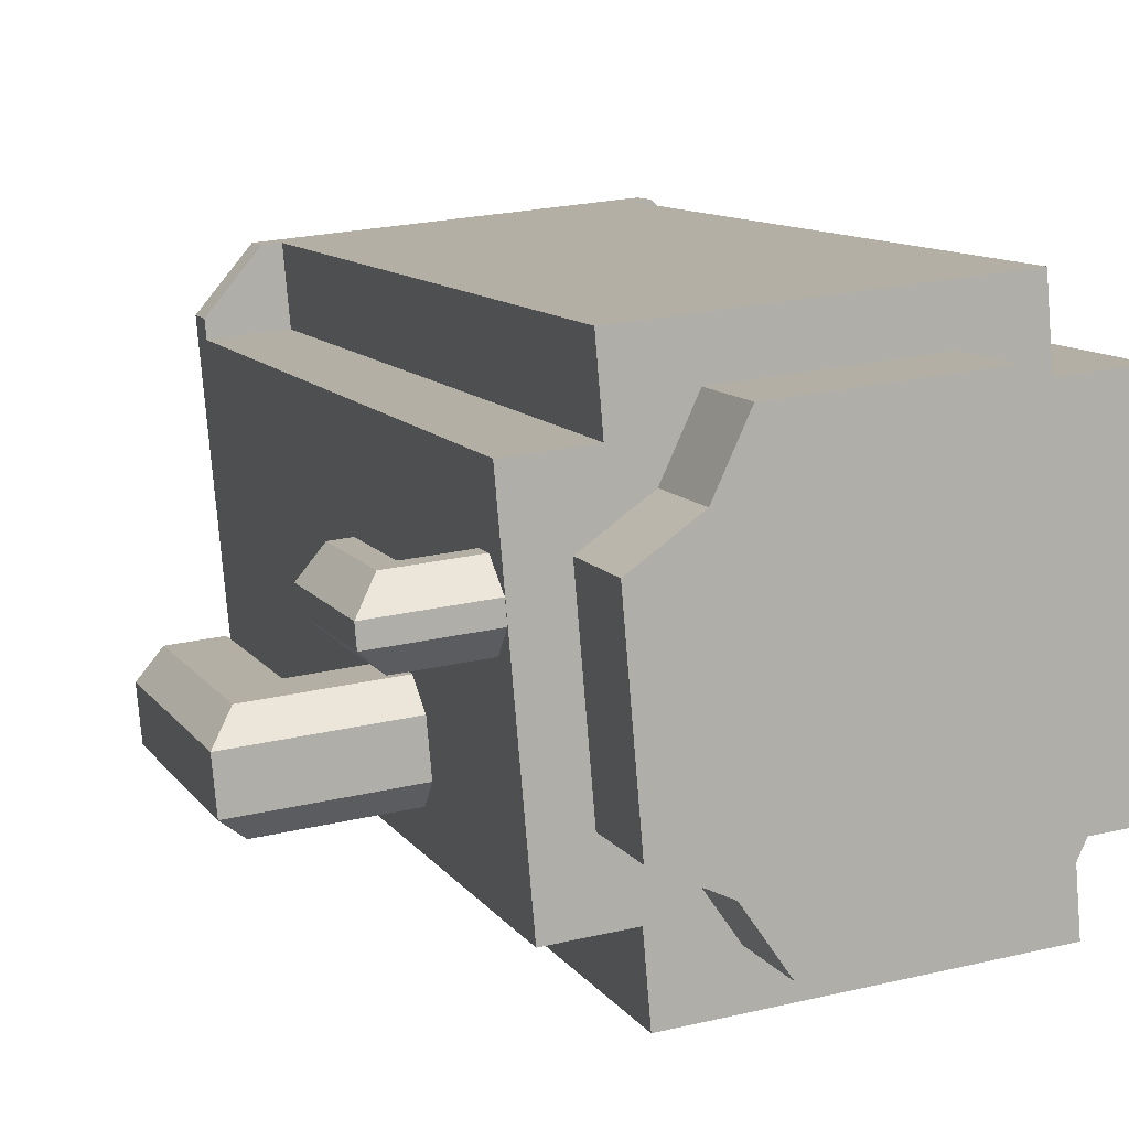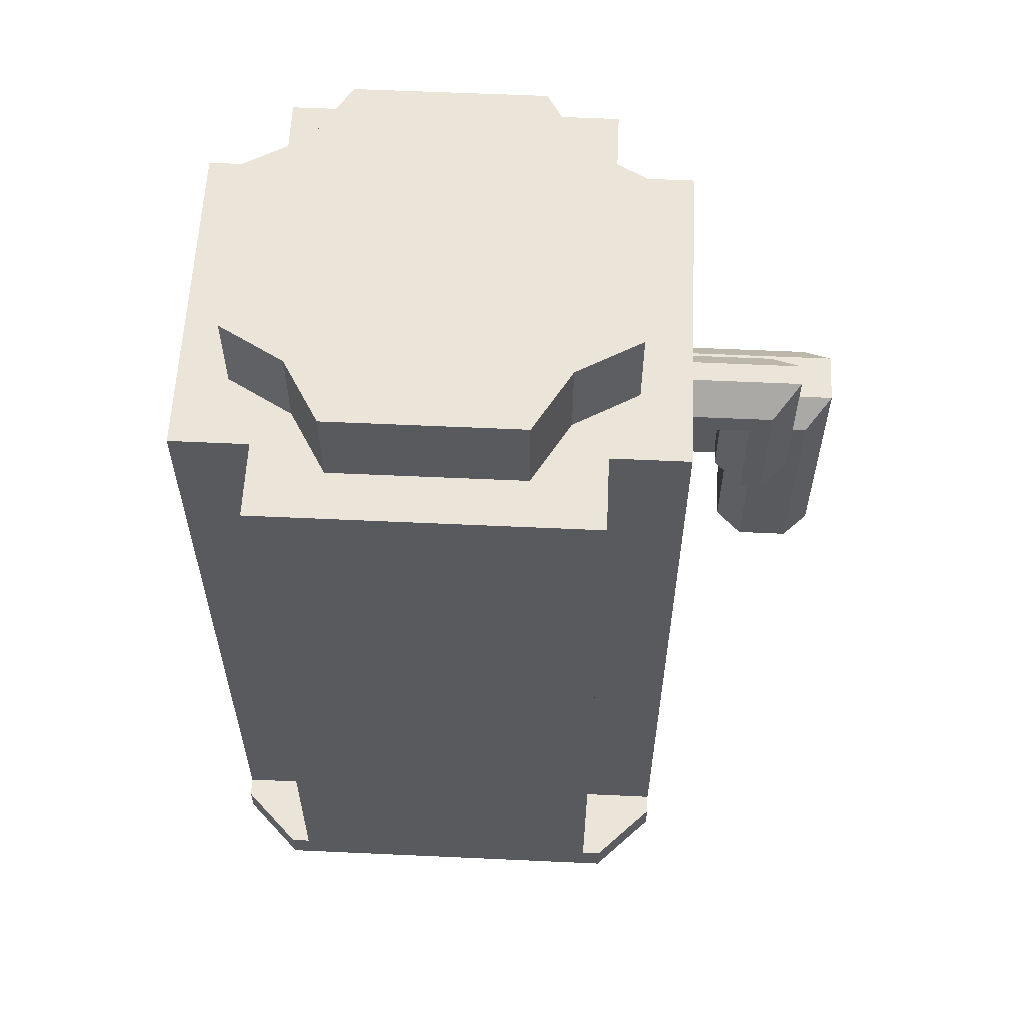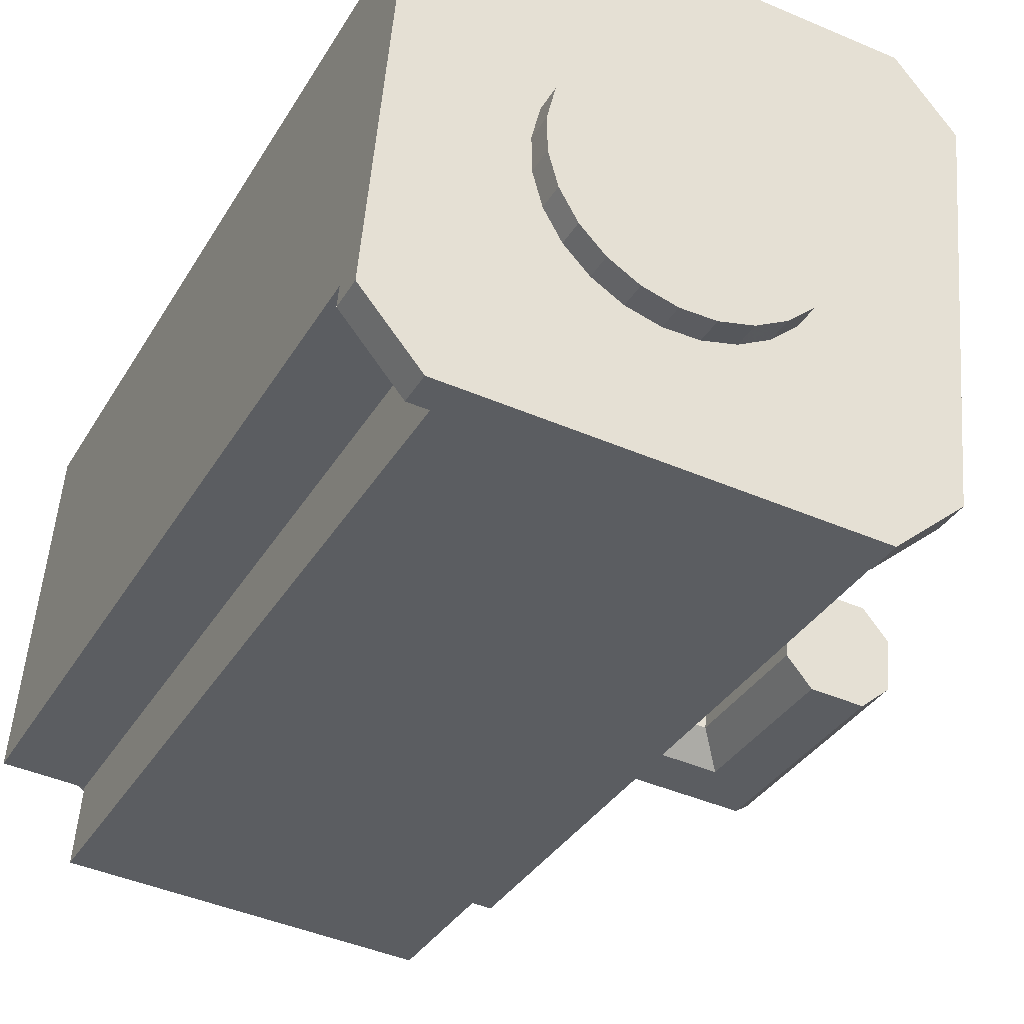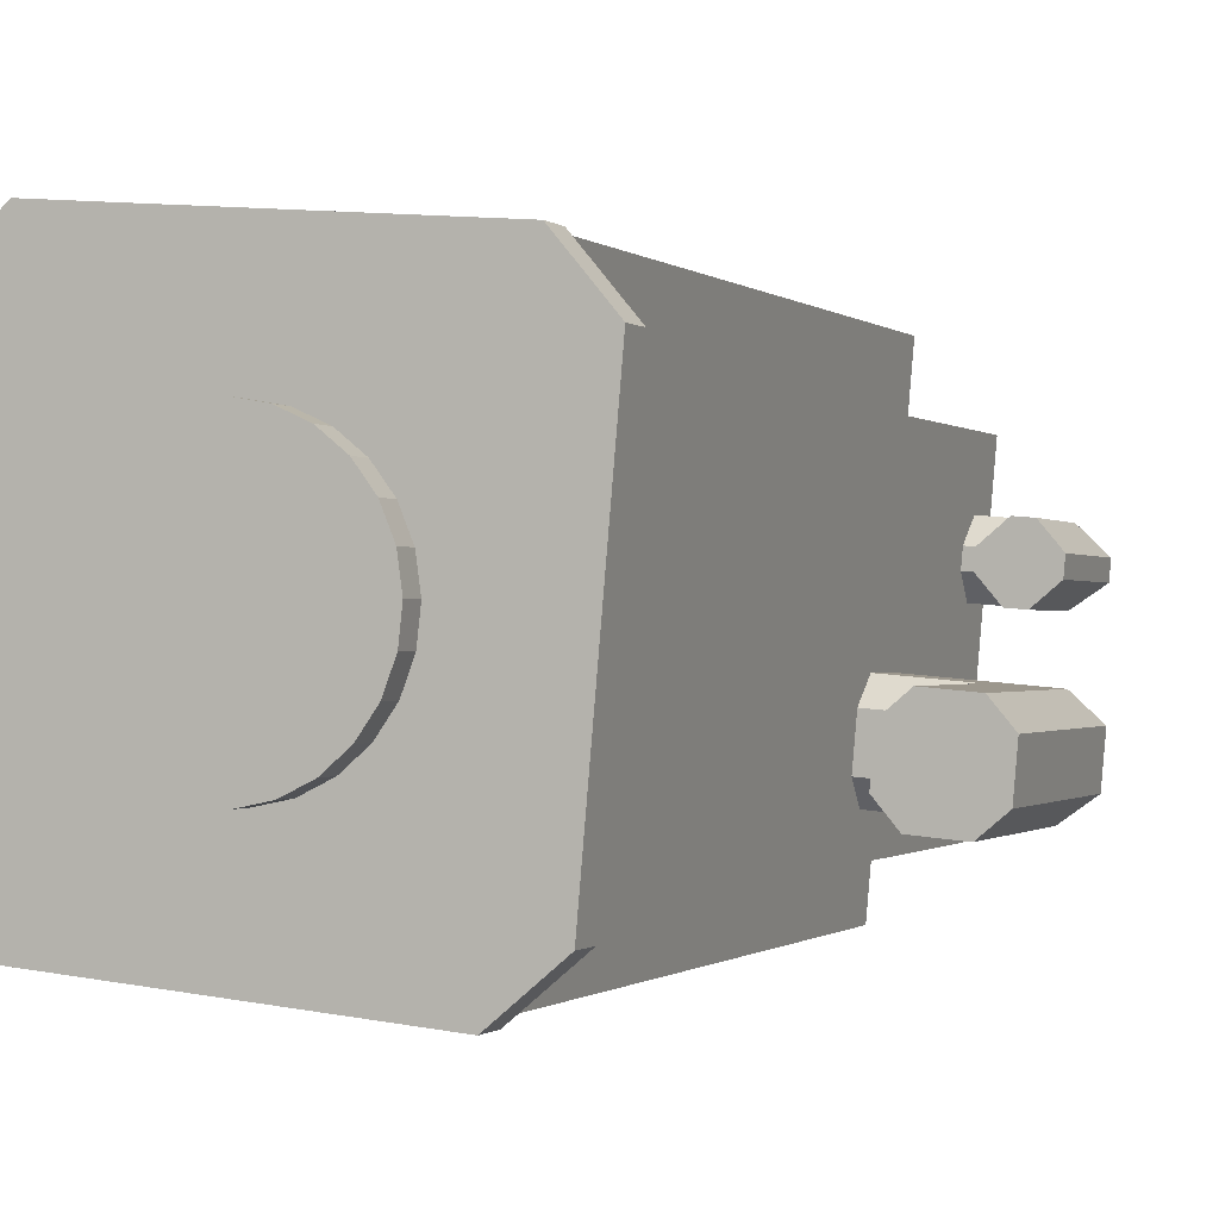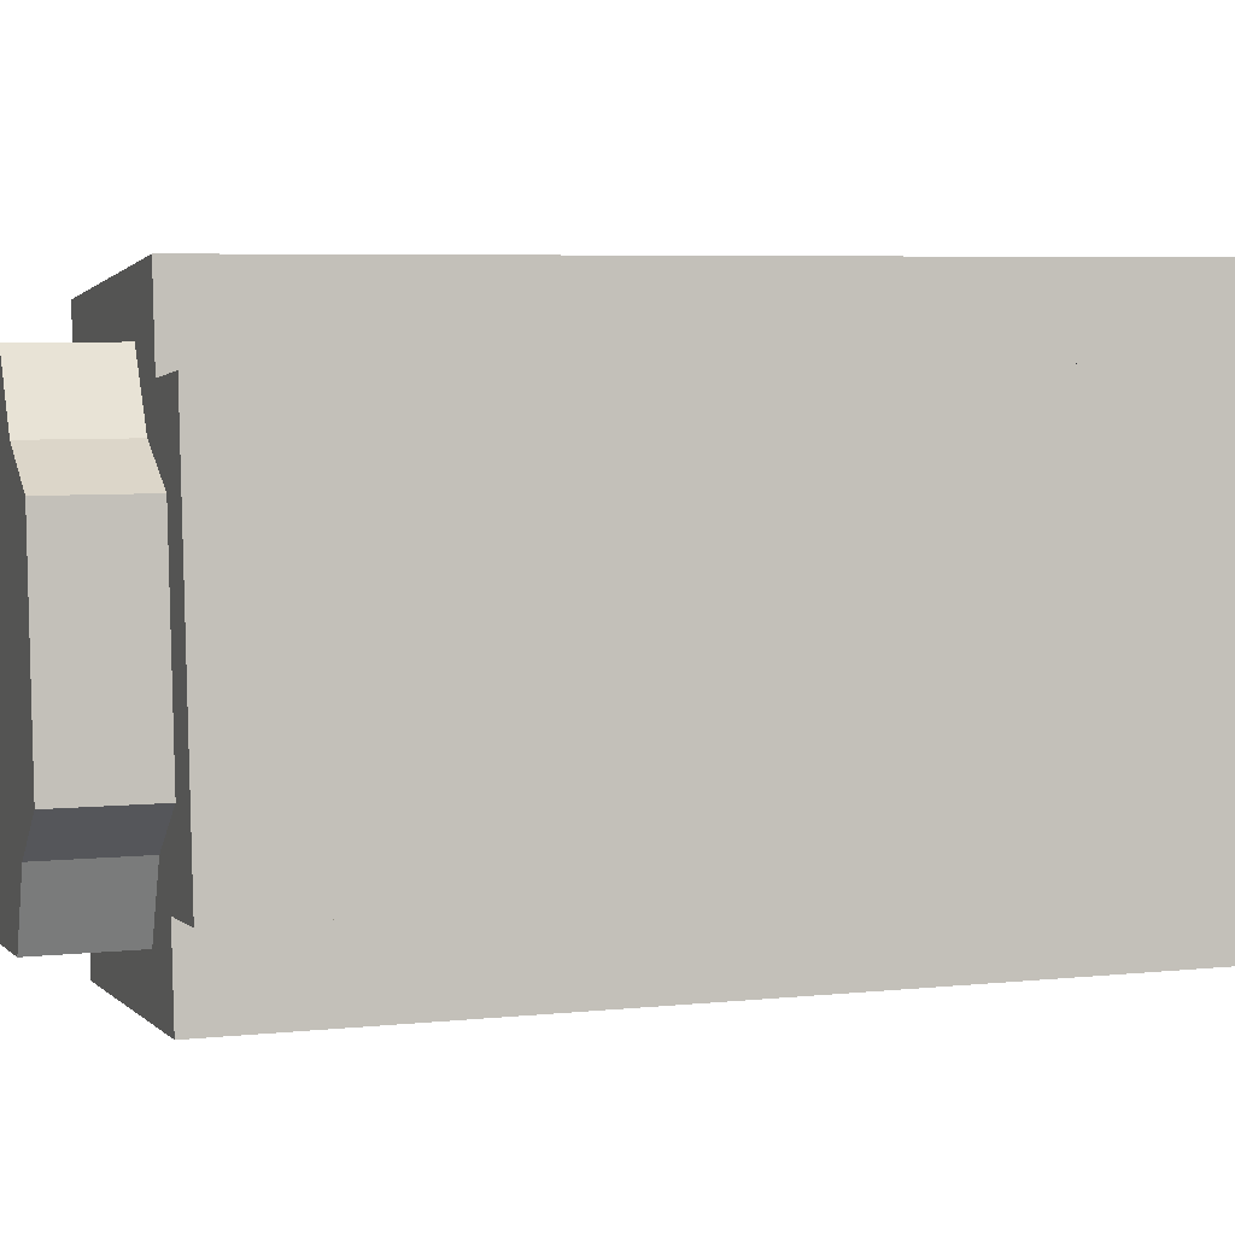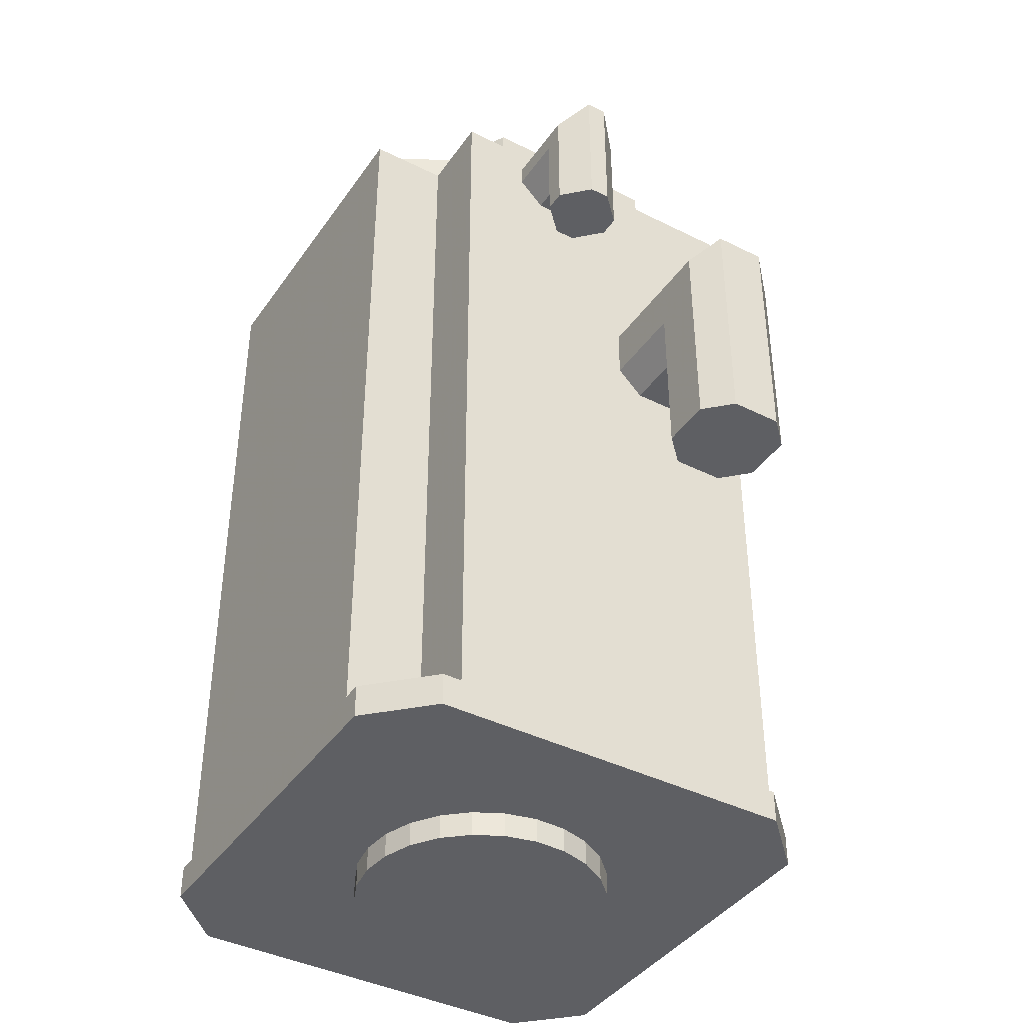
<metadata>
{"format":"obj","ext":"obj","renderer":"f3d","projection":"perspective","resolution":1024,"background":"white","views":[{"elev":10.3,"azim":159.6,"up":"+Z"},{"elev":59.1,"azim":7.7,"up":"+Y"},{"elev":-33.4,"azim":-26.0,"up":"+Z"},{"elev":-0.6,"azim":22.5,"up":"+Z"},{"elev":5.6,"azim":-107.9,"up":"+Z"},{"elev":-40.5,"azim":63.5,"up":"+Y"}]}
</metadata>
<code>
o Part__Feature009
v 601.9 104 2402
v 602.6 104 2409
v 602.6 91 2409
v 589.8 91 2263
v 590.4 104 2270
v 589.8 104 2263
v 594.5 288 2316
v 595.3 298 2326
v 592.7 288 2296
v 598.8 381.2 2365
v 595.3 318 2326
v 601.9 409.5 2402
v 599.6 391.2 2375
v 598.1 381.2 2358
v 594.5 328 2316
v 599.6 399.2 2375
v 597.2 391.2 2348
v 592.7 328 2296
v 598.8 409.2 2365
v 590.4 409.5 2270
v 598.1 409.2 2358
v 597.2 399.2 2348
v 591.8 318 2286
v 591.8 298 2286
v 426.6 409.5 2389
v 409.7 409.5 2419
v 440.1 409.5 2416
v 469.4 409.5 2424
v 442.7 409.5 2446
v 452.8 409.5 2401
v 420.1 409.5 2314
v 398.2 409.5 2287
v 428.6 409.5 2284
v 443.8 409.5 2297
v 544.1 409.5 2418
v 574.2 409.5 2435
v 456 409.5 2271
v 425.9 409.5 2254
v 571.6 409.5 2404
v 556.4 409.5 2392
v 580 409.5 2375
v 530.7 409.5 2265
v 573.5 409.5 2300
v 560.1 409.5 2273
v 547.3 409.5 2288
v 557.4 409.5 2243
v 571.6 104 2404
v 560.1 104 2273
v 574.2 104 2435
v 581.7 104 2434
v 527.4 91 2303
v 564.9 91 2242
v 537 91 2311
v 516.2 91 2297
v 544.2 91 2321
v 503.9 91 2295
v 548.7 91 2333
v 491.4 91 2295
v 550.1 91 2345
v 548.3 91 2358
v 418.4 91 2255
v 479.4 91 2299
v 468.7 91 2306
v 543.5 91 2369
v 460 91 2315
v 536 91 2379
v 397.5 91 2280
v 453.8 91 2325
v 581.7 91 2434
v 526.3 91 2387
v 450.6 91 2338
v 514.8 91 2392
v 450.4 91 2350
v 502.5 91 2394
v 435.3 91 2447
v 490 91 2393
v 478.1 91 2389
v 467.7 91 2383
v 410.3 91 2426
v 459.2 91 2373
v 453.3 91 2362
v 564.9 104 2242
v 557.4 104 2243
v 573.5 443.5 2300
v 580 443.5 2375
v 514.8 81 2392
v 536 81 2379
v 526.3 81 2387
v 548.3 81 2358
v 543.5 81 2369
v 478.1 81 2389
v 550.1 81 2345
v 502.5 81 2394
v 490 81 2393
v 548.7 81 2333
v 459.2 81 2373
v 544.2 81 2321
v 467.7 81 2383
v 450.4 81 2350
v 453.3 81 2362
v 516.2 81 2297
v 527.4 81 2303
v 537 81 2311
v 503.9 81 2295
v 453.8 81 2325
v 450.6 81 2338
v 491.4 81 2295
v 468.7 81 2306
v 460 81 2315
v 479.4 81 2299
v 418.4 104 2255
v 428.6 104 2284
v 425.9 104 2254
v 397.5 104 2280
v 398.2 104 2287
v 440.1 104 2416
v 435.3 104 2447
v 442.7 104 2446
v 410.3 104 2426
v 409.7 104 2419
v 547.3 443.5 2288
v 530.7 443.5 2265
v 456 443.5 2271
v 443.8 443.5 2297
v 420.1 443.5 2314
v 426.6 443.5 2389
v 452.8 443.5 2401
v 469.4 443.5 2424
v 544.1 443.5 2418
v 556.4 443.5 2392
v 625.3 232 2283
v 616.2 232 2294
v 616.2 288 2294
v 625.3 298 2283
v 618 288 2314
v 618 232 2314
v 645.2 232 2282
v 628.8 232 2323
v 656.1 232 2291
v 657.8 232 2311
v 648.7 232 2321
v 628.8 298 2323
v 648.7 318 2321
v 657.8 328 2311
v 656.1 328 2291
v 645.2 318 2282
v 610.8 352.2 2356
v 611.5 381.2 2364
v 610.8 381.2 2356
v 611.5 352.2 2364
v 622.3 352.2 2373
v 622.3 391.2 2373
v 630.3 352.2 2373
v 639.4 352.2 2362
v 630.3 399.2 2373
v 639.4 409.2 2362
v 638.7 352.2 2354
v 638.7 409.2 2354
v 627.8 352.2 2345
v 627.8 399.2 2345
v 619.9 352.2 2346
v 619.9 391.2 2346
f 1 2 3
f 4 1 3
f 5 1 4
f 6 5 4
f 7 1 5
f 7 8 1
f 9 7 5
f 10 8 11
f 10 12 8
f 10 13 12
f 14 11 15
f 14 10 11
f 16 12 13
f 17 15 18
f 17 14 15
f 19 12 16
f 20 21 22
f 20 22 17
f 20 18 23
f 20 23 24
f 20 17 18
f 12 1 8
f 5 20 24
f 5 24 9
f 20 12 19
f 20 19 21
f 25 26 27
f 28 27 29
f 30 27 28
f 30 25 27
f 31 32 26
f 31 26 25
f 33 32 31
f 34 33 31
f 35 28 29
f 36 35 29
f 37 38 33
f 37 33 34
f 39 40 35
f 39 35 36
f 41 40 39
f 12 41 39
f 42 38 37
f 43 41 12
f 44 45 43
f 44 42 45
f 46 38 42
f 46 42 44
f 20 43 12
f 20 44 43
f 12 39 47
f 12 47 1
f 20 5 48
f 44 20 48
f 47 49 50
f 47 50 2
f 47 2 1
f 51 52 4
f 53 51 4
f 54 52 51
f 55 53 4
f 56 52 54
f 57 55 4
f 58 52 56
f 59 57 4
f 3 60 59
f 3 59 4
f 61 58 62
f 61 52 58
f 63 61 62
f 64 60 3
f 65 61 63
f 66 64 3
f 67 65 68
f 67 61 65
f 69 70 66
f 69 66 3
f 71 67 68
f 72 70 69
f 73 67 71
f 74 72 69
f 75 76 74
f 75 77 76
f 75 78 77
f 75 74 69
f 79 80 78
f 79 81 80
f 79 73 81
f 79 67 73
f 79 78 75
f 48 5 6
f 82 48 6
f 83 48 82
f 4 52 6
f 52 82 6
f 69 3 50
f 3 2 50
f 84 41 43
f 84 85 41
f 86 87 88
f 89 90 87
f 91 92 89
f 91 86 93
f 91 93 94
f 91 87 86
f 91 89 87
f 95 92 91
f 96 97 95
f 96 91 98
f 96 95 91
f 99 96 100
f 99 97 96
f 101 102 103
f 101 103 97
f 104 101 97
f 105 99 106
f 105 97 99
f 107 104 97
f 107 97 105
f 108 105 109
f 108 110 107
f 108 107 105
f 111 112 113
f 114 115 112
f 114 112 111
f 116 117 118
f 119 117 116
f 120 119 116
f 27 116 118
f 29 27 118
f 26 120 116
f 27 26 116
f 33 112 115
f 32 33 115
f 38 113 112
f 33 38 112
f 121 45 42
f 122 121 42
f 123 42 37
f 123 122 42
f 124 37 34
f 124 123 37
f 124 34 31
f 125 124 31
f 126 31 25
f 126 125 31
f 127 25 30
f 127 126 25
f 127 30 28
f 128 127 28
f 35 128 28
f 129 128 35
f 130 35 40
f 130 129 35
f 130 40 41
f 85 130 41
f 129 130 128
f 128 130 127
f 130 85 84
f 130 84 121
f 127 130 121
f 127 121 124
f 126 127 125
f 127 124 125
f 121 122 123
f 124 121 123
f 36 49 47
f 39 36 47
f 67 114 61
f 61 114 111
f 115 114 67
f 79 115 67
f 120 115 79
f 119 120 79
f 26 32 115
f 26 115 120
f 79 75 119
f 75 117 119
f 91 76 77
f 98 91 77
f 98 77 78
f 96 98 78
f 105 106 71
f 105 71 68
f 96 78 80
f 100 80 81
f 100 96 80
f 109 68 65
f 109 65 63
f 109 105 68
f 99 100 81
f 99 81 73
f 108 63 62
f 108 109 63
f 106 73 71
f 106 99 73
f 110 108 62
f 107 62 58
f 107 110 62
f 104 58 56
f 104 56 54
f 104 107 58
f 101 54 51
f 101 104 54
f 102 51 53
f 102 101 51
f 103 53 55
f 103 102 53
f 97 55 57
f 97 103 55
f 95 97 57
f 95 57 59
f 92 95 59
f 92 59 60
f 89 92 60
f 89 60 64
f 90 89 64
f 90 64 66
f 87 90 66
f 88 87 66
f 88 66 70
f 86 88 70
f 86 70 72
f 93 86 72
f 93 72 74
f 94 93 74
f 94 74 76
f 91 94 76
f 44 48 83
f 46 44 83
f 83 82 52
f 61 83 52
f 113 83 61
f 111 113 61
f 46 83 113
f 38 46 113
f 118 117 75
f 49 75 69
f 49 118 75
f 50 49 69
f 36 29 118
f 36 118 49
f 84 43 45
f 121 84 45
f 131 132 133
f 131 133 134
f 132 135 133
f 136 135 132
f 137 132 131
f 138 136 132
f 138 137 139
f 138 132 137
f 140 138 139
f 141 138 140
f 136 138 135
f 138 142 135
f 141 140 143
f 140 144 143
f 144 140 139
f 144 139 145
f 139 137 146
f 139 146 145
f 23 18 146
f 18 145 146
f 15 144 145
f 15 145 18
f 15 11 143
f 15 143 144
f 142 11 8
f 143 11 142
f 141 142 138
f 141 143 142
f 8 7 135
f 8 135 142
f 135 7 9
f 135 9 133
f 9 24 133
f 24 134 133
f 134 137 131
f 134 24 23
f 146 134 23
f 146 137 134
f 147 148 149
f 150 148 147
f 150 151 148
f 151 152 148
f 153 154 155
f 154 156 155
f 156 154 157
f 156 157 158
f 157 159 160
f 157 160 158
f 159 147 161
f 157 147 159
f 151 150 147
f 154 153 151
f 154 151 147
f 154 147 157
f 161 147 149
f 161 149 162
f 14 17 149
f 17 162 149
f 162 17 22
f 162 159 161
f 160 159 162
f 160 162 22
f 22 21 160
f 21 158 160
f 19 158 21
f 19 156 158
f 19 16 155
f 19 155 156
f 152 16 13
f 155 16 152
f 153 152 151
f 153 155 152
f 10 148 13
f 13 148 152
f 149 10 14
f 148 10 149

</code>
